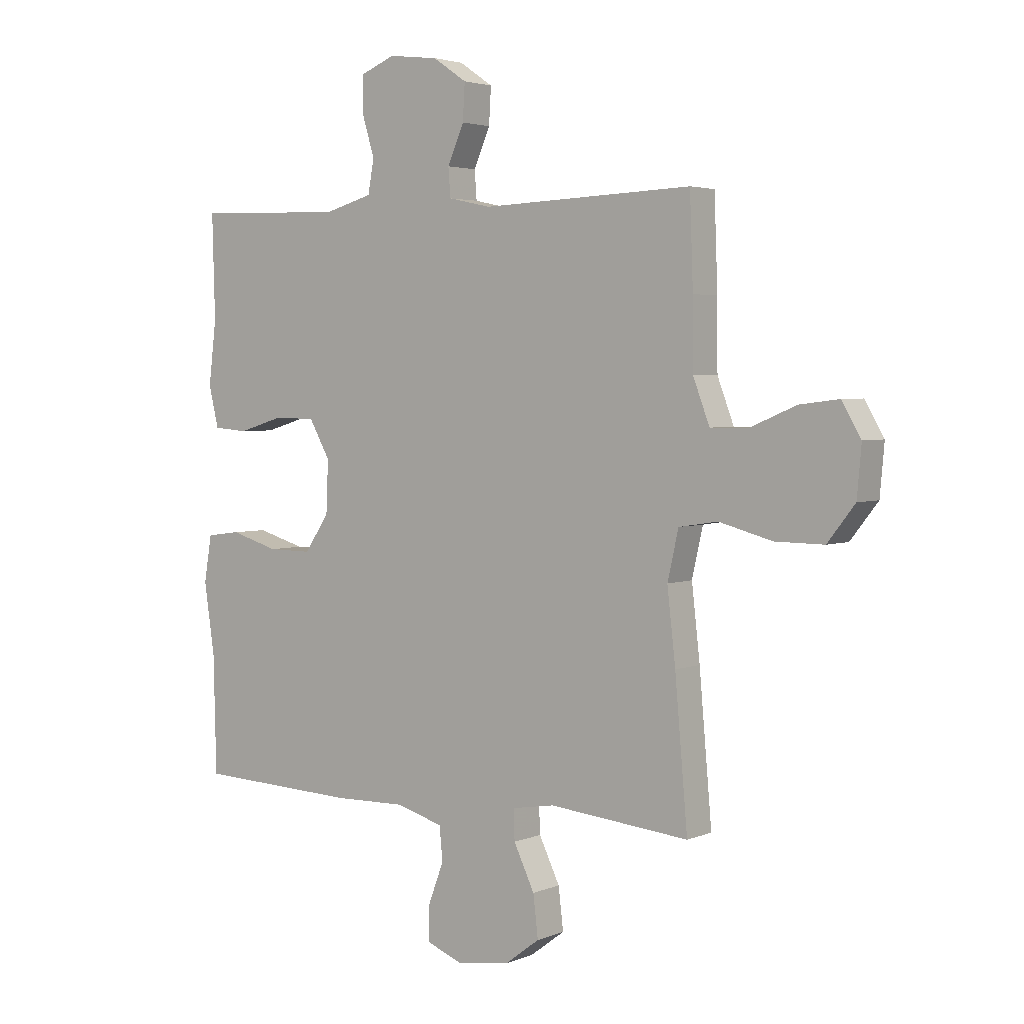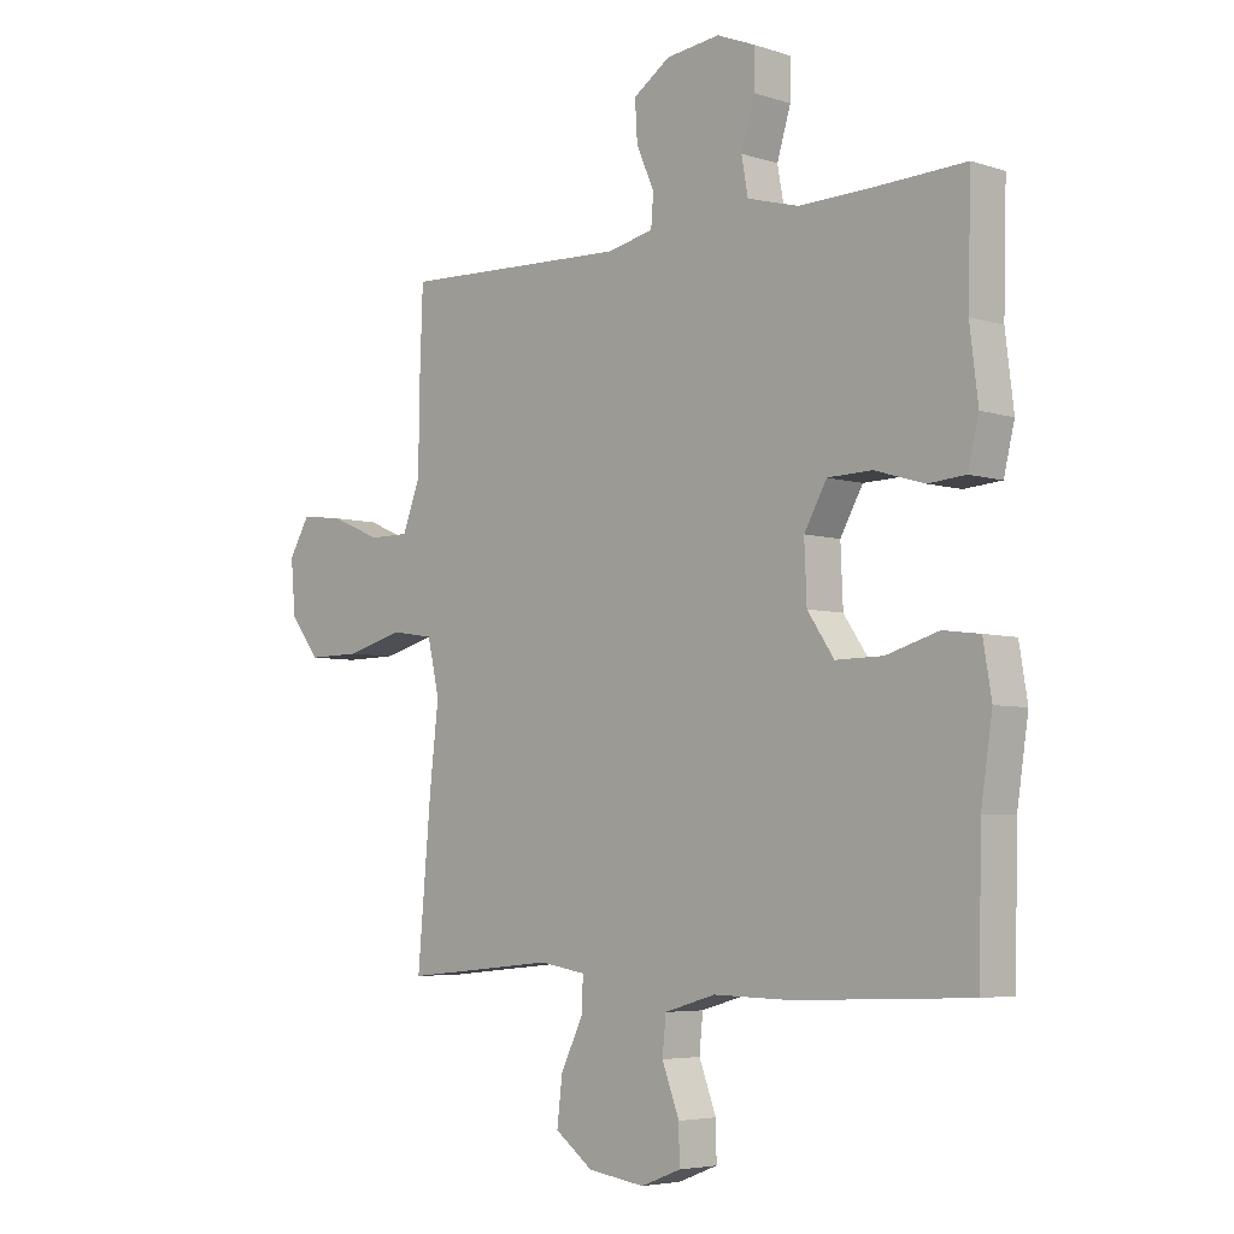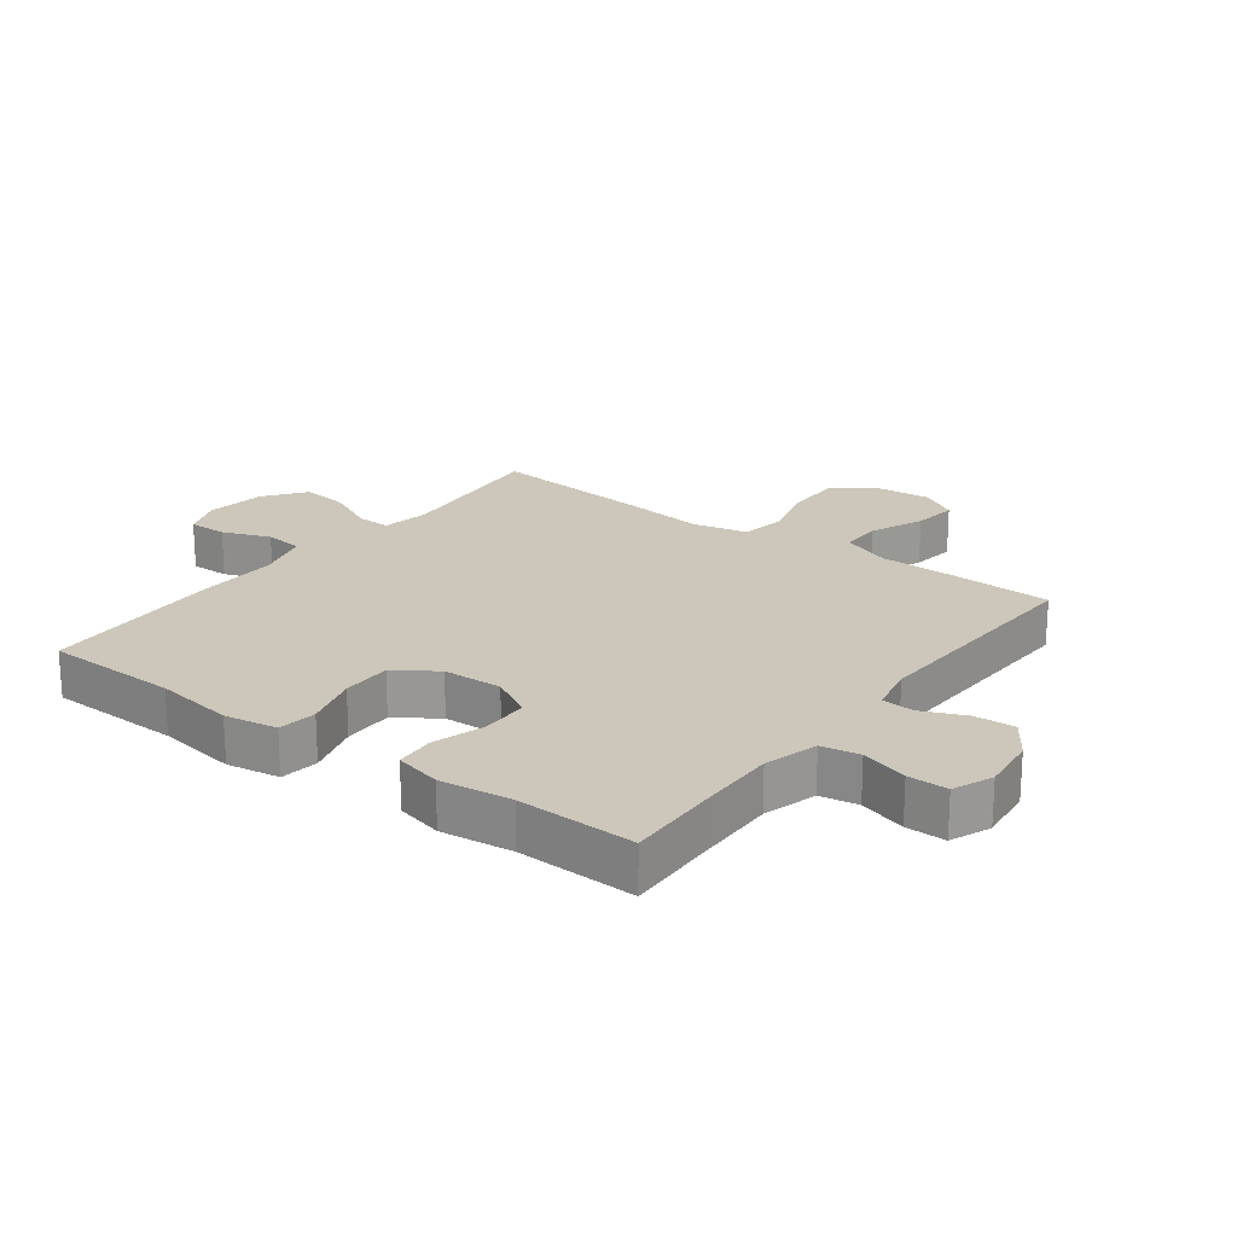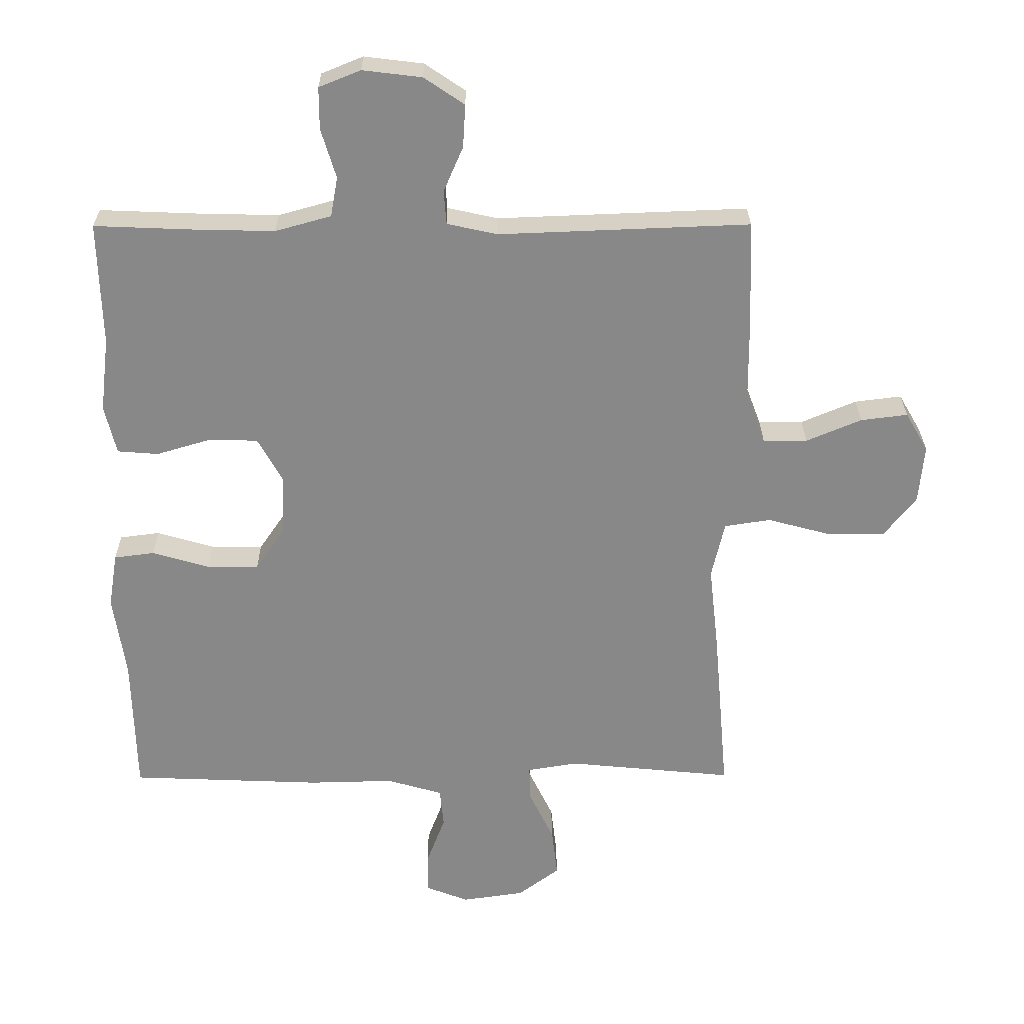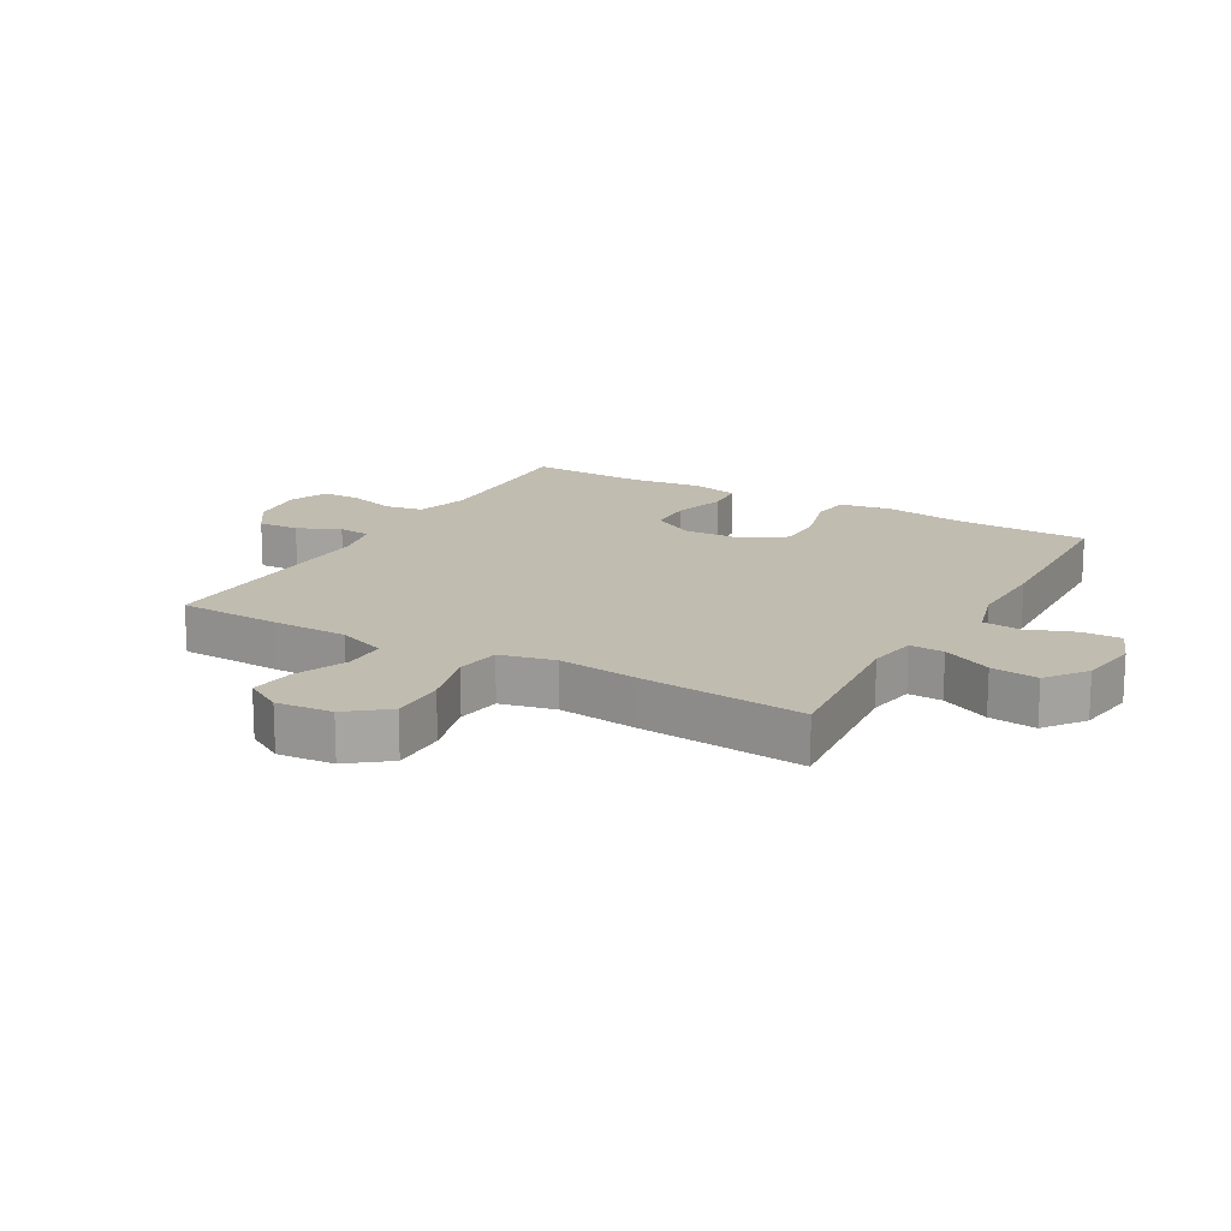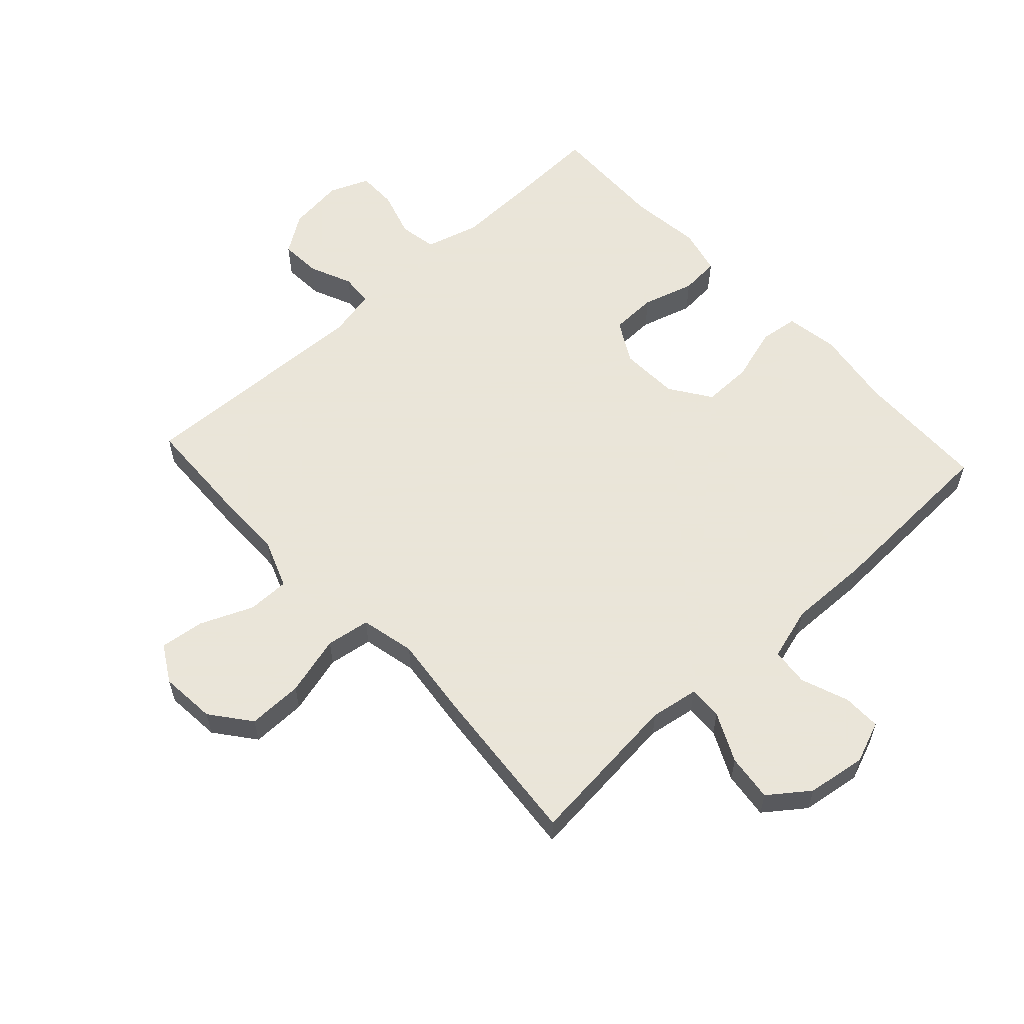
<metadata>
{"format":"obj","ext":"obj","renderer":"f3d","projection":"perspective","resolution":1024,"background":"white","views":[{"elev":3.4,"azim":36.9,"up":"+Z"},{"elev":-5.1,"azim":-135.0,"up":"+Z"},{"elev":21.3,"azim":-53.0,"up":"+Y"},{"elev":27.3,"azim":-0.4,"up":"+Z"},{"elev":16.5,"azim":119.6,"up":"+Y"},{"elev":58.6,"azim":137.3,"up":"+Y"}]}
</metadata>
<code>
v 0.5 0.07 0.5
v 0.506 0.07 0.337
v 0.507 0.07 0.214
v 0.537 0.07 0.135
v 0.605 0.07 0.135
v 0.69 0.07 0.171
v 0.762 0.07 0.18
v 0.797 0.07 0.12
v 0.789 0.07 0.03
v 0.739 0.07 -0.034
v 0.65 0.07 -0.033
v 0.553 0.07 -0.007
v 0.482 0.07 -0.018
v 0.462 0.07 -0.106
v 0.477 0.07 -0.238
v 0.5 0.07 -0.5
v 0.244 0.07 -0.475
v 0.166 0.07 -0.488
v 0.168 0.07 -0.543
v 0.206 0.07 -0.622
v 0.215 0.07 -0.698
v 0.151 0.07 -0.746
v 0.055 0.07 -0.76
v -0.012 0.07 -0.734
v -0.011 0.07 -0.672
v 0.018 0.07 -0.595
v 0.012 0.07 -0.534
v -0.074 0.07 -0.509
v -0.205 0.07 -0.512
v -0.5 0.07 -0.5
v -0.505 0.07 -0.285
v -0.524 0.07 -0.157
v -0.51 0.07 -0.072
v -0.448 0.07 -0.064
v -0.36 0.07 -0.09
v -0.28 0.07 -0.091
v -0.235 0.07 -0.025
v -0.231 0.07 0.07
v -0.269 0.07 0.138
v -0.344 0.07 0.14
v -0.428 0.07 0.115
v -0.491 0.07 0.12
v -0.509 0.07 0.195
v -0.495 0.07 0.31
v -0.5 0.07 0.5
v -0.352 0.07 0.494
v -0.224 0.07 0.491
v -0.138 0.07 0.515
v -0.127 0.07 0.576
v -0.15 0.07 0.652
v -0.15 0.07 0.716
v -0.086 0.07 0.742
v 0.005 0.07 0.731
v 0.067 0.07 0.689
v 0.063 0.07 0.623
v 0.033 0.07 0.554
v 0.037 0.07 0.502
v 0.115 0.07 0.485
v 0.5 0 0.5
v 0.506 0 0.337
v 0.507 0 0.214
v 0.537 0 0.135
v 0.605 0 0.135
v 0.69 0 0.171
v 0.762 0 0.18
v 0.797 0 0.12
v 0.789 0 0.03
v 0.739 0 -0.034
v 0.65 0 -0.033
v 0.553 0 -0.007
v 0.482 0 -0.018
v 0.462 0 -0.106
v 0.477 0 -0.238
v 0.5 0 -0.5
v 0.244 0 -0.475
v 0.166 0 -0.488
v 0.168 0 -0.543
v 0.206 0 -0.622
v 0.215 0 -0.698
v 0.151 0 -0.746
v 0.055 0 -0.76
v -0.012 0 -0.734
v -0.011 0 -0.672
v 0.018 0 -0.595
v 0.012 0 -0.534
v -0.074 0 -0.509
v -0.205 0 -0.512
v -0.5 0 -0.5
v -0.505 0 -0.285
v -0.524 0 -0.157
v -0.51 0 -0.072
v -0.448 0 -0.064
v -0.36 0 -0.09
v -0.28 0 -0.091
v -0.235 0 -0.025
v -0.231 0 0.07
v -0.269 0 0.138
v -0.344 0 0.14
v -0.428 0 0.115
v -0.491 0 0.12
v -0.509 0 0.195
v -0.495 0 0.31
v -0.5 0 0.5
v -0.352 0 0.494
v -0.224 0 0.491
v -0.138 0 0.515
v -0.127 0 0.576
v -0.15 0 0.652
v -0.15 0 0.716
v -0.086 0 0.742
v 0.005 0 0.731
v 0.067 0 0.689
v 0.063 0 0.623
v 0.033 0 0.554
v 0.037 0 0.502
v 0.115 0 0.485
f 53 54 55 56
f 53 56 57
f 52 53 57
f 49 50 51 52
f 48 49 52 57
f 47 48 57 58
f 44 45 46
f 44 46 47
f 43 44 47 58
f 40 41 42 43
f 39 40 43 58
f 32 33 34 35
f 31 32 35 36
f 28 29 30 31
f 27 28 31 36
f 23 24 25 26
f 23 26 27
f 22 23 27
f 19 20 21 22
f 18 19 22 27
f 14 15 16 17
f 13 14 17 18
f 9 10 11 12
f 9 12 13
f 8 9 13
f 5 6 7 8
f 4 5 8 13
f 3 4 13 18
f 38 39 58 1
f 18 27 36 37
f 3 18 37 38
f 1 2 3 38
f 114 113 112 111
f 115 114 111
f 115 111 110
f 110 109 108 107
f 115 110 107 106
f 116 115 106 105
f 104 103 102
f 105 104 102
f 116 105 102 101
f 101 100 99 98
f 116 101 98 97
f 93 92 91 90
f 94 93 90 89
f 89 88 87 86
f 94 89 86 85
f 84 83 82 81
f 85 84 81
f 85 81 80
f 80 79 78 77
f 85 80 77 76
f 75 74 73 72
f 76 75 72 71
f 70 69 68 67
f 71 70 67
f 71 67 66
f 66 65 64 63
f 71 66 63 62
f 76 71 62 61
f 59 116 97 96
f 95 94 85 76
f 96 95 76 61
f 96 61 60 59
f 1 59 60 2
f 2 60 61 3
f 3 61 62 4
f 4 62 63 5
f 5 63 64 6
f 6 64 65 7
f 7 65 66 8
f 8 66 67 9
f 9 67 68 10
f 10 68 69 11
f 11 69 70 12
f 12 70 71 13
f 13 71 72 14
f 14 72 73 15
f 15 73 74 16
f 16 74 75 17
f 17 75 76 18
f 18 76 77 19
f 19 77 78 20
f 20 78 79 21
f 21 79 80 22
f 22 80 81 23
f 23 81 82 24
f 24 82 83 25
f 25 83 84 26
f 26 84 85 27
f 27 85 86 28
f 28 86 87 29
f 29 87 88 30
f 30 88 89 31
f 31 89 90 32
f 32 90 91 33
f 33 91 92 34
f 34 92 93 35
f 35 93 94 36
f 36 94 95 37
f 37 95 96 38
f 38 96 97 39
f 39 97 98 40
f 40 98 99 41
f 41 99 100 42
f 42 100 101 43
f 43 101 102 44
f 44 102 103 45
f 45 103 104 46
f 46 104 105 47
f 47 105 106 48
f 48 106 107 49
f 49 107 108 50
f 50 108 109 51
f 51 109 110 52
f 52 110 111 53
f 53 111 112 54
f 54 112 113 55
f 55 113 114 56
f 56 114 115 57
f 57 115 116 58
f 58 116 59 1

</code>
